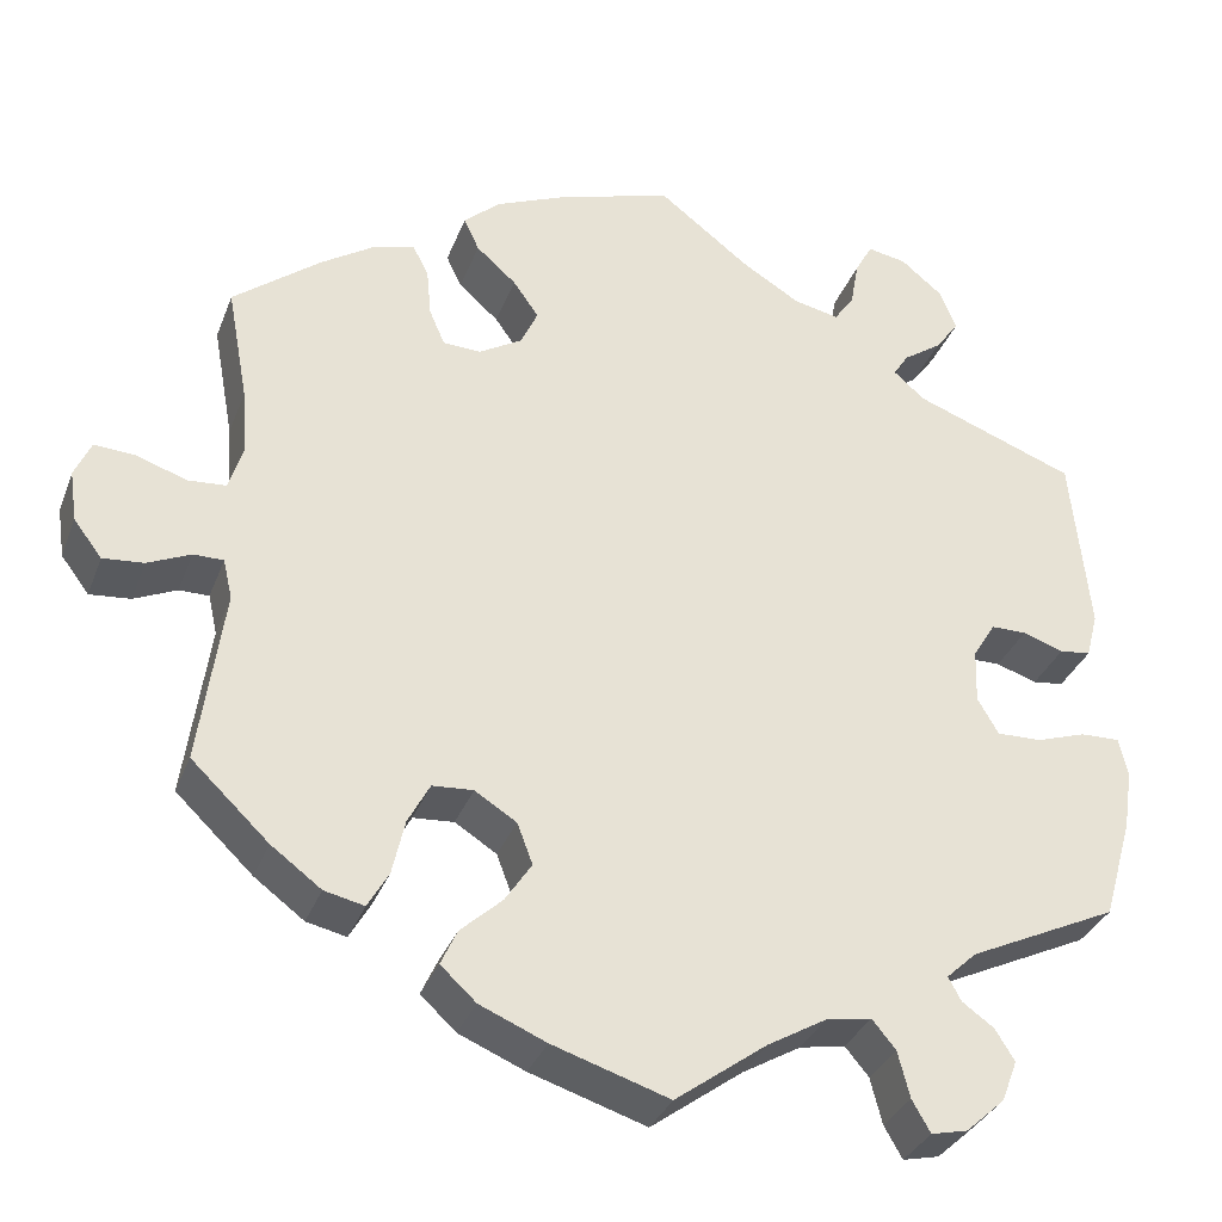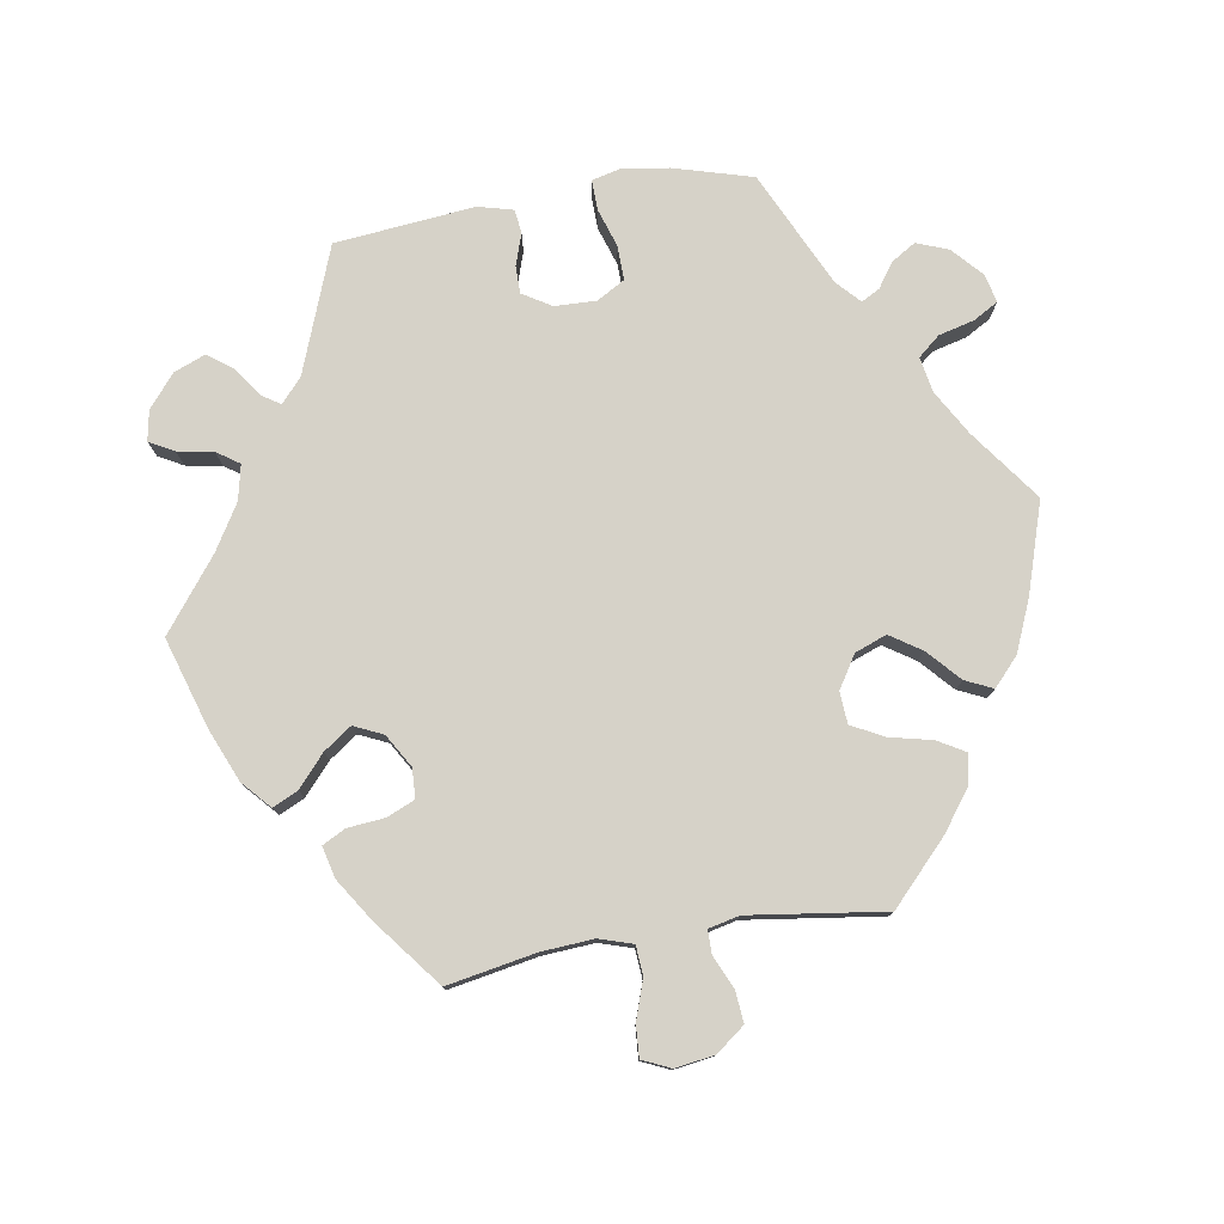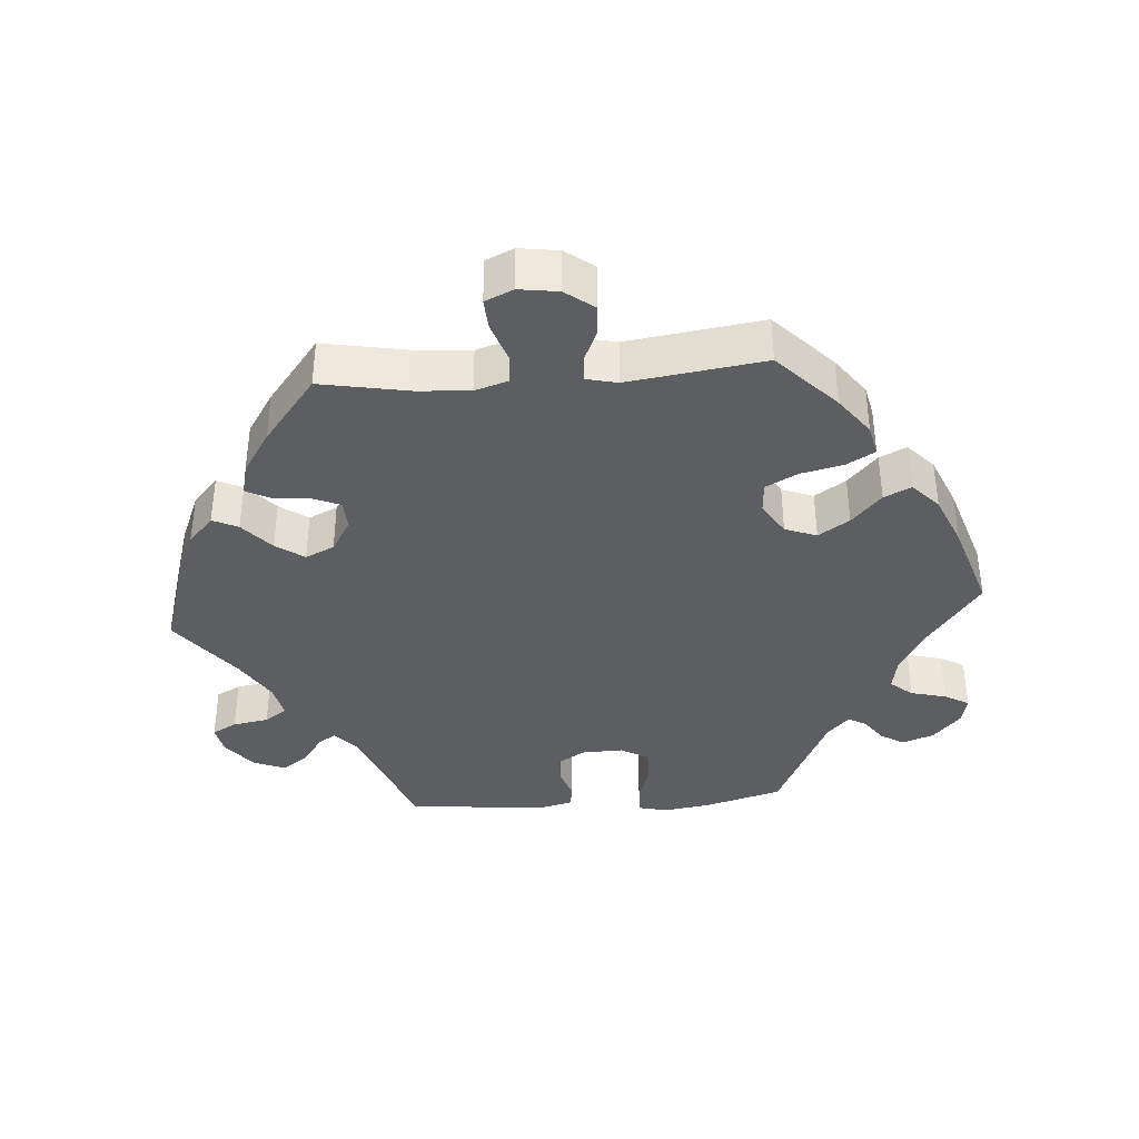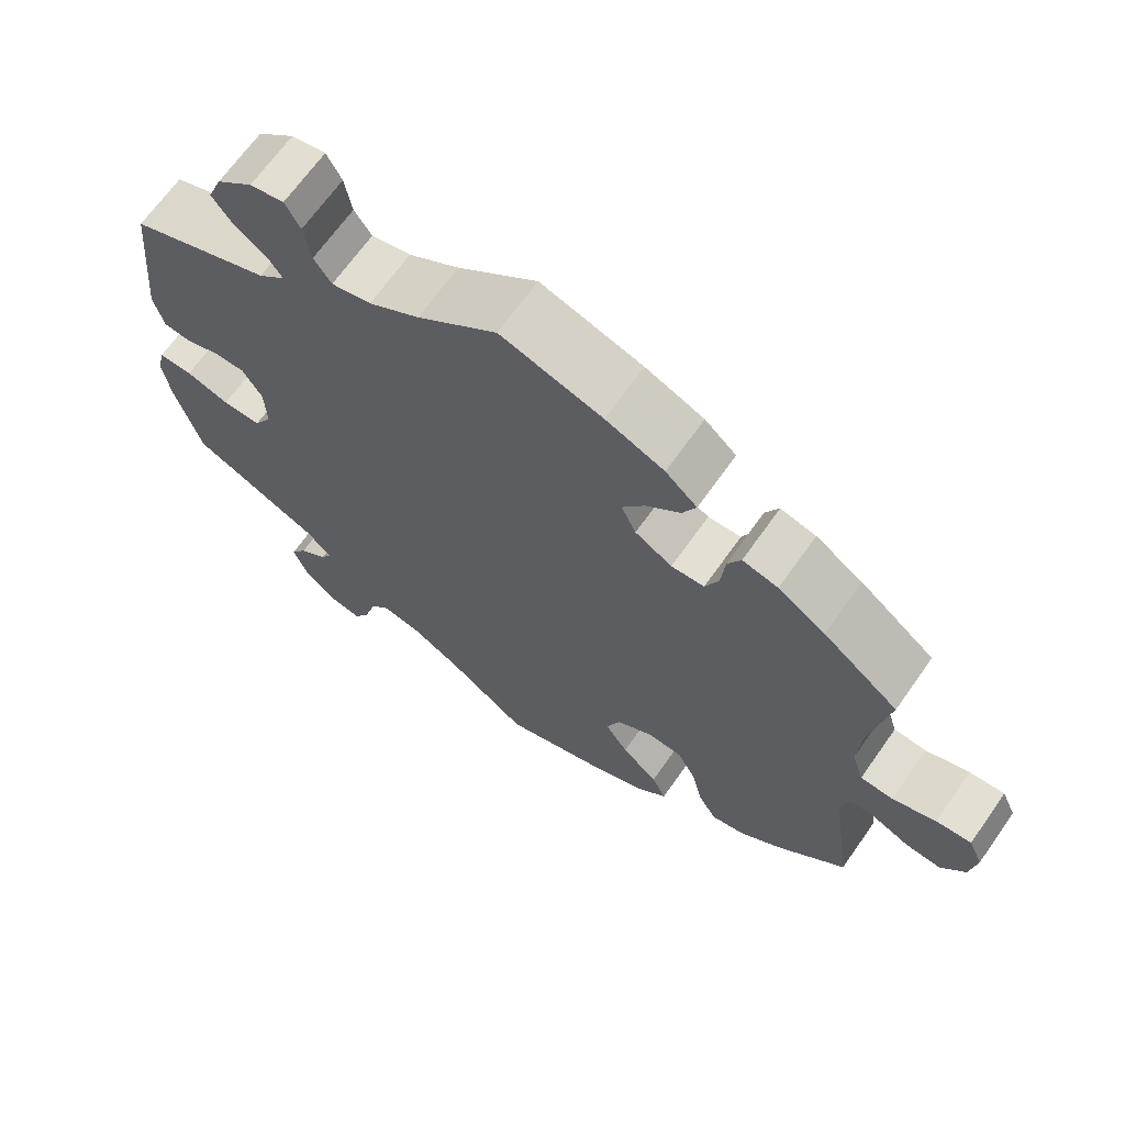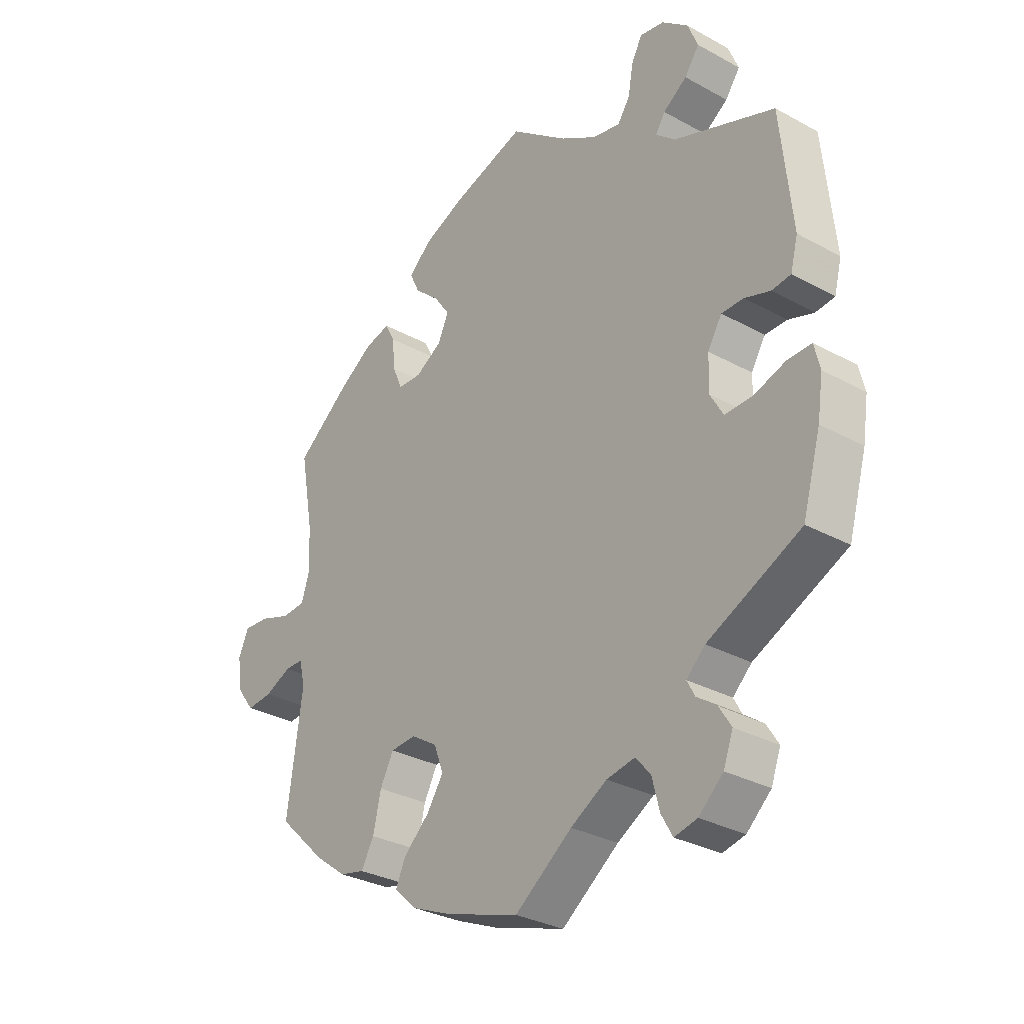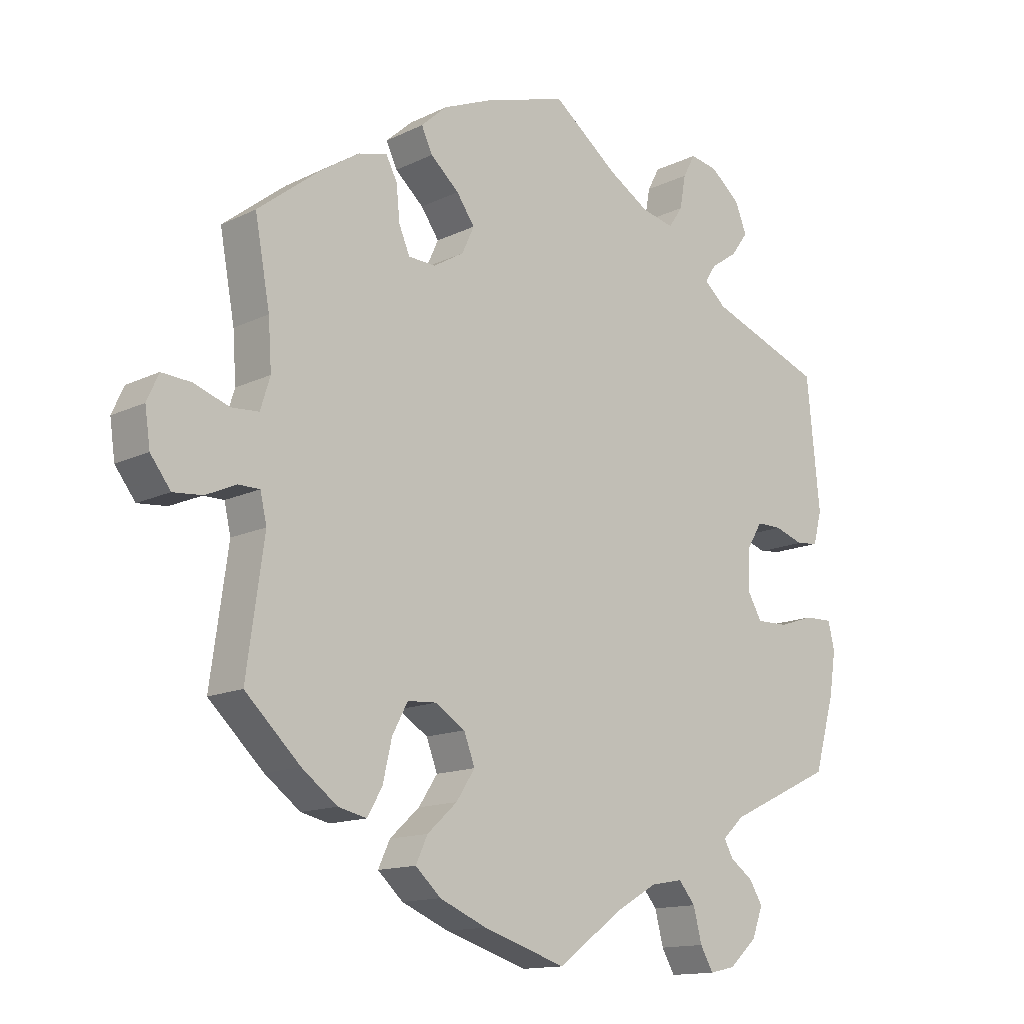
<metadata>
{"format":"obj","ext":"obj","renderer":"f3d","projection":"perspective","resolution":1024,"background":"white","views":[{"elev":-33.1,"azim":161.0,"up":"+Z"},{"elev":77.9,"azim":80.6,"up":"+Y"},{"elev":-37.8,"azim":94.3,"up":"+Y"},{"elev":67.3,"azim":35.2,"up":"+Z"},{"elev":-30.9,"azim":-128.2,"up":"+Z"},{"elev":-13.8,"azim":137.2,"up":"+Z"}]}
</metadata>
<code>
v -0.532 0.07 -0.177
v -0.542 0.07 -0.111
v -0.532 0.07 -0.069
v -0.489 0.07 -0.07
v -0.434 0.07 -0.088
v -0.385 0.07 -0.089
v -0.362 0.07 -0.049
v -0.364 0.07 0.01
v -0.389 0.07 0.051
v -0.428 0.07 0.051
v -0.473 0.07 0.036
v -0.507 0.07 0.04
v -0.52 0.07 0.09
v -0.5 0.07 0.289
v -0.322 0.07 0.356
v -0.288 0.07 0.386
v -0.305 0.07 0.412
v -0.347 0.07 0.441
v -0.373 0.07 0.477
v -0.355 0.07 0.522
v -0.309 0.07 0.56
v -0.266 0.07 0.568
v -0.247 0.07 0.533
v -0.238 0.07 0.482
v -0.216 0.07 0.45
v -0.166 0.07 0.461
v -0.102 0.07 0.5
v -0.001 0.07 0.578
v 0.128 0.07 0.538
v 0.202 0.07 0.507
v 0.242 0.07 0.471
v 0.225 0.07 0.435
v 0.181 0.07 0.396
v 0.153 0.07 0.356
v 0.172 0.07 0.315
v 0.219 0.07 0.287
v 0.261 0.07 0.289
v 0.278 0.07 0.329
v 0.283 0.07 0.382
v 0.3 0.07 0.415
v 0.345 0.07 0.404
v 0.405 0.07 0.365
v 0.501 0.07 0.29
v 0.478 0.07 0.164
v 0.473 0.07 0.09
v 0.488 0.07 0.042
v 0.53 0.07 0.039
v 0.585 0.07 0.058
v 0.63 0.07 0.061
v 0.648 0.07 0.021
v 0.64 0.07 -0.035
v 0.609 0.07 -0.076
v 0.564 0.07 -0.072
v 0.517 0.07 -0.051
v 0.484 0.07 -0.051
v 0.474 0.07 -0.095
v 0.501 0.07 -0.288
v 0.416 0.07 -0.369
v 0.361 0.07 -0.41
v 0.317 0.07 -0.42
v 0.294 0.07 -0.38
v 0.28 0.07 -0.319
v 0.256 0.07 -0.274
v 0.211 0.07 -0.271
v 0.165 0.07 -0.3
v 0.148 0.07 -0.345
v 0.177 0.07 -0.389
v 0.223 0.07 -0.431
v 0.241 0.07 -0.47
v 0.202 0.07 -0.506
v 0.129 0.07 -0.537
v 0.001 0.07 -0.578
v -0.1 0.07 -0.504
v -0.164 0.07 -0.467
v -0.214 0.07 -0.458
v -0.24 0.07 -0.489
v -0.253 0.07 -0.54
v -0.273 0.07 -0.575
v -0.313 0.07 -0.566
v -0.356 0.07 -0.527
v -0.373 0.07 -0.482
v -0.352 0.07 -0.448
v -0.317 0.07 -0.423
v -0.303 0.07 -0.397
v -0.336 0.07 -0.366
v -0.5 0.07 -0.289
v -0.532 0 -0.177
v -0.542 0 -0.111
v -0.532 0 -0.069
v -0.489 0 -0.07
v -0.434 0 -0.088
v -0.385 0 -0.089
v -0.362 0 -0.049
v -0.364 0 0.01
v -0.389 0 0.051
v -0.428 0 0.051
v -0.473 0 0.036
v -0.507 0 0.04
v -0.52 0 0.09
v -0.5 0 0.289
v -0.322 0 0.356
v -0.288 0 0.386
v -0.305 0 0.412
v -0.347 0 0.441
v -0.373 0 0.477
v -0.355 0 0.522
v -0.309 0 0.56
v -0.266 0 0.568
v -0.247 0 0.533
v -0.238 0 0.482
v -0.216 0 0.45
v -0.166 0 0.461
v -0.102 0 0.5
v -0.001 0 0.578
v 0.128 0 0.538
v 0.202 0 0.507
v 0.242 0 0.471
v 0.225 0 0.435
v 0.181 0 0.396
v 0.153 0 0.356
v 0.172 0 0.315
v 0.219 0 0.287
v 0.261 0 0.289
v 0.278 0 0.329
v 0.283 0 0.382
v 0.3 0 0.415
v 0.345 0 0.404
v 0.405 0 0.365
v 0.501 0 0.29
v 0.478 0 0.164
v 0.473 0 0.09
v 0.488 0 0.042
v 0.53 0 0.039
v 0.585 0 0.058
v 0.63 0 0.061
v 0.648 0 0.021
v 0.64 0 -0.035
v 0.609 0 -0.076
v 0.564 0 -0.072
v 0.517 0 -0.051
v 0.484 0 -0.051
v 0.474 0 -0.095
v 0.501 0 -0.288
v 0.416 0 -0.369
v 0.361 0 -0.41
v 0.317 0 -0.42
v 0.294 0 -0.38
v 0.28 0 -0.319
v 0.256 0 -0.274
v 0.211 0 -0.271
v 0.165 0 -0.3
v 0.148 0 -0.345
v 0.177 0 -0.389
v 0.223 0 -0.431
v 0.241 0 -0.47
v 0.202 0 -0.506
v 0.129 0 -0.537
v 0.001 0 -0.578
v -0.1 0 -0.504
v -0.164 0 -0.467
v -0.214 0 -0.458
v -0.24 0 -0.489
v -0.253 0 -0.54
v -0.273 0 -0.575
v -0.313 0 -0.566
v -0.356 0 -0.527
v -0.373 0 -0.482
v -0.352 0 -0.448
v -0.317 0 -0.423
v -0.303 0 -0.397
v -0.336 0 -0.366
v -0.5 0 -0.289
f 85 86 1 2
f 84 85 2 3
f 80 81 82 83
f 80 83 84
f 79 80 84
f 76 77 78 79
f 75 76 79 84
f 74 75 84 3
f 70 71 72 73
f 67 68 69 70
f 66 67 70 73
f 65 66 73 74
f 59 60 61 62
f 59 62 63
f 56 57 58 59
f 55 56 59 63
f 51 52 53 54
f 51 54 55
f 50 51 55
f 47 48 49 50
f 46 47 50 55
f 45 46 55 63
f 41 42 43 44
f 38 39 40 41
f 37 38 41 44
f 36 37 44 45
f 30 31 32 33
f 30 33 34
f 27 28 29 30
f 26 27 30 34
f 25 26 34 35
f 21 22 23 24
f 21 24 25
f 20 21 25
f 17 18 19 20
f 16 17 20 25
f 12 13 14 15
f 10 11 12 15
f 9 10 15 16
f 8 9 16 25
f 74 3 4 5
f 64 65 74 5
f 7 8 25 35
f 6 7 35 36
f 63 64 5 6
f 6 36 45 63
f 88 87 172 171
f 89 88 171 170
f 169 168 167 166
f 170 169 166
f 170 166 165
f 165 164 163 162
f 170 165 162 161
f 89 170 161 160
f 159 158 157 156
f 156 155 154 153
f 159 156 153 152
f 160 159 152 151
f 148 147 146 145
f 149 148 145
f 145 144 143 142
f 149 145 142 141
f 140 139 138 137
f 141 140 137
f 141 137 136
f 136 135 134 133
f 141 136 133 132
f 149 141 132 131
f 130 129 128 127
f 127 126 125 124
f 130 127 124 123
f 131 130 123 122
f 119 118 117 116
f 120 119 116
f 116 115 114 113
f 120 116 113 112
f 121 120 112 111
f 110 109 108 107
f 111 110 107
f 111 107 106
f 106 105 104 103
f 111 106 103 102
f 101 100 99 98
f 101 98 97 96
f 102 101 96 95
f 111 102 95 94
f 91 90 89 160
f 91 160 151 150
f 121 111 94 93
f 122 121 93 92
f 92 91 150 149
f 149 131 122 92
f 1 87 88 2
f 2 88 89 3
f 3 89 90 4
f 4 90 91 5
f 5 91 92 6
f 6 92 93 7
f 7 93 94 8
f 8 94 95 9
f 9 95 96 10
f 10 96 97 11
f 11 97 98 12
f 12 98 99 13
f 13 99 100 14
f 14 100 101 15
f 15 101 102 16
f 16 102 103 17
f 17 103 104 18
f 18 104 105 19
f 19 105 106 20
f 20 106 107 21
f 21 107 108 22
f 22 108 109 23
f 23 109 110 24
f 24 110 111 25
f 25 111 112 26
f 26 112 113 27
f 27 113 114 28
f 28 114 115 29
f 29 115 116 30
f 30 116 117 31
f 31 117 118 32
f 32 118 119 33
f 33 119 120 34
f 34 120 121 35
f 35 121 122 36
f 36 122 123 37
f 37 123 124 38
f 38 124 125 39
f 39 125 126 40
f 40 126 127 41
f 41 127 128 42
f 42 128 129 43
f 43 129 130 44
f 44 130 131 45
f 45 131 132 46
f 46 132 133 47
f 47 133 134 48
f 48 134 135 49
f 49 135 136 50
f 50 136 137 51
f 51 137 138 52
f 52 138 139 53
f 53 139 140 54
f 54 140 141 55
f 55 141 142 56
f 56 142 143 57
f 57 143 144 58
f 58 144 145 59
f 59 145 146 60
f 60 146 147 61
f 61 147 148 62
f 62 148 149 63
f 63 149 150 64
f 64 150 151 65
f 65 151 152 66
f 66 152 153 67
f 67 153 154 68
f 68 154 155 69
f 69 155 156 70
f 70 156 157 71
f 71 157 158 72
f 72 158 159 73
f 73 159 160 74
f 74 160 161 75
f 75 161 162 76
f 76 162 163 77
f 77 163 164 78
f 78 164 165 79
f 79 165 166 80
f 80 166 167 81
f 81 167 168 82
f 82 168 169 83
f 83 169 170 84
f 84 170 171 85
f 85 171 172 86
f 86 172 87 1

</code>
